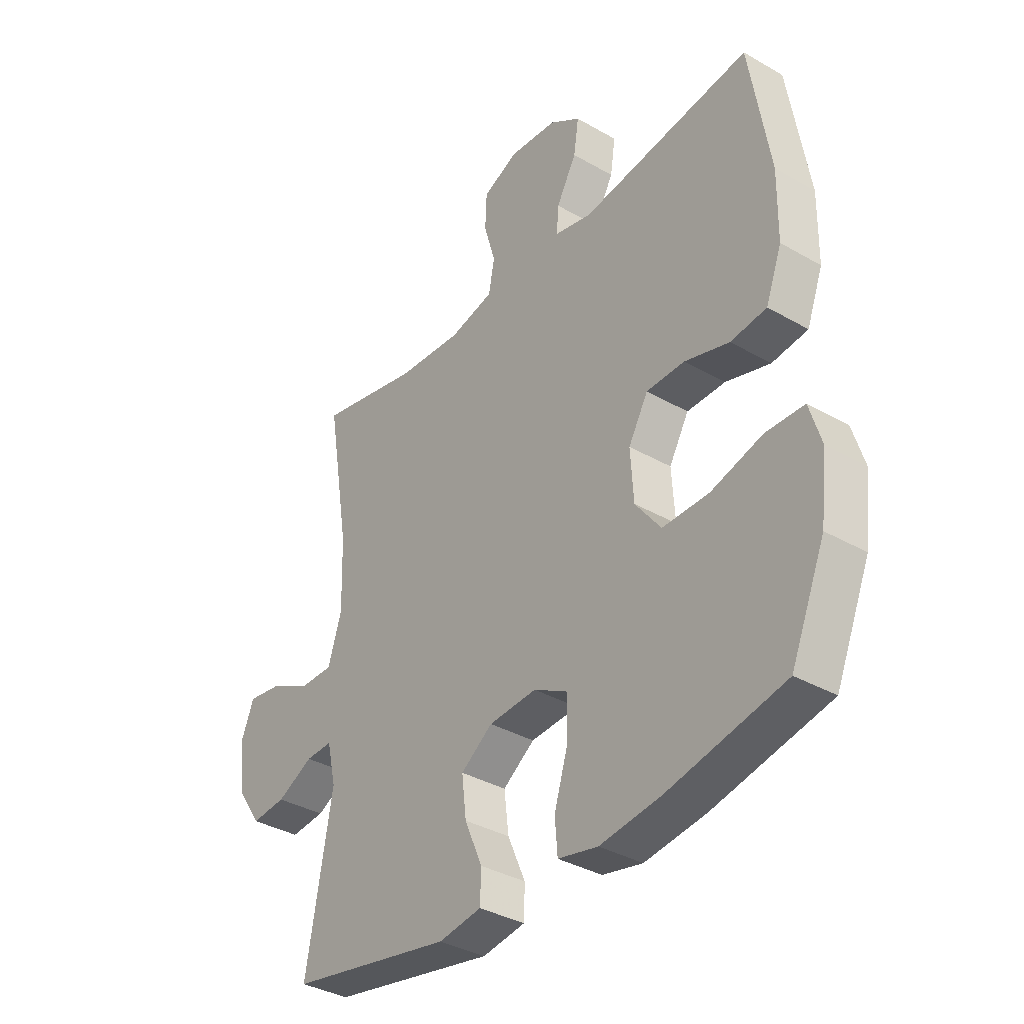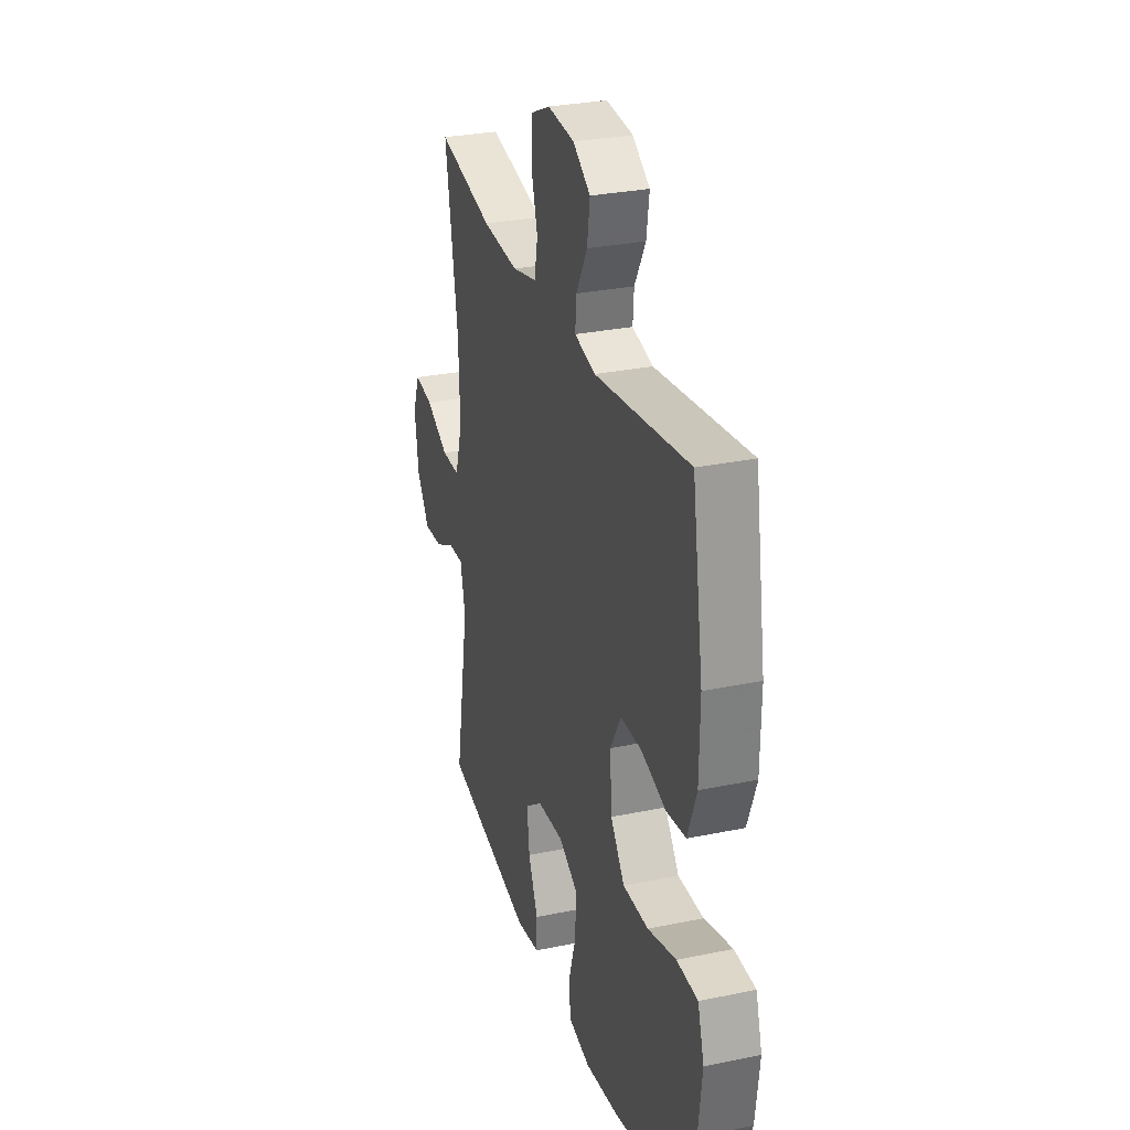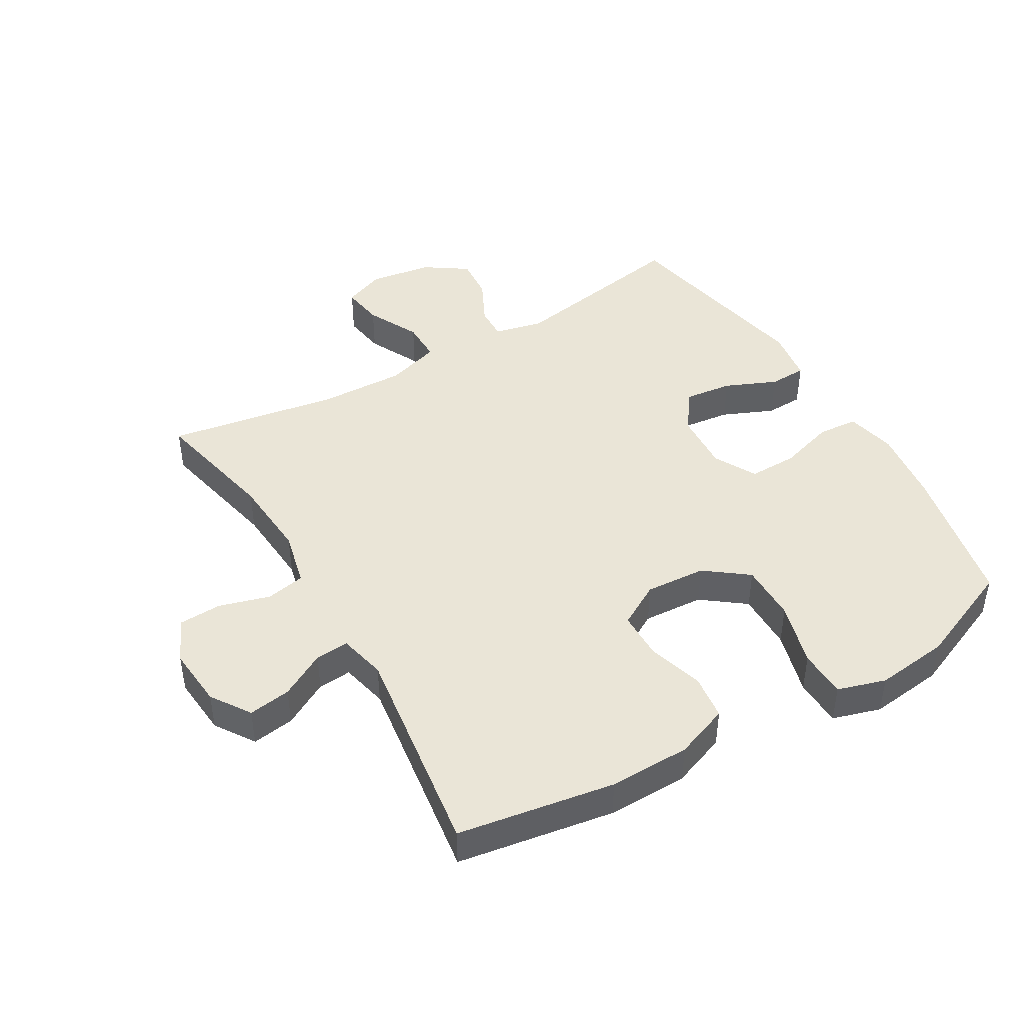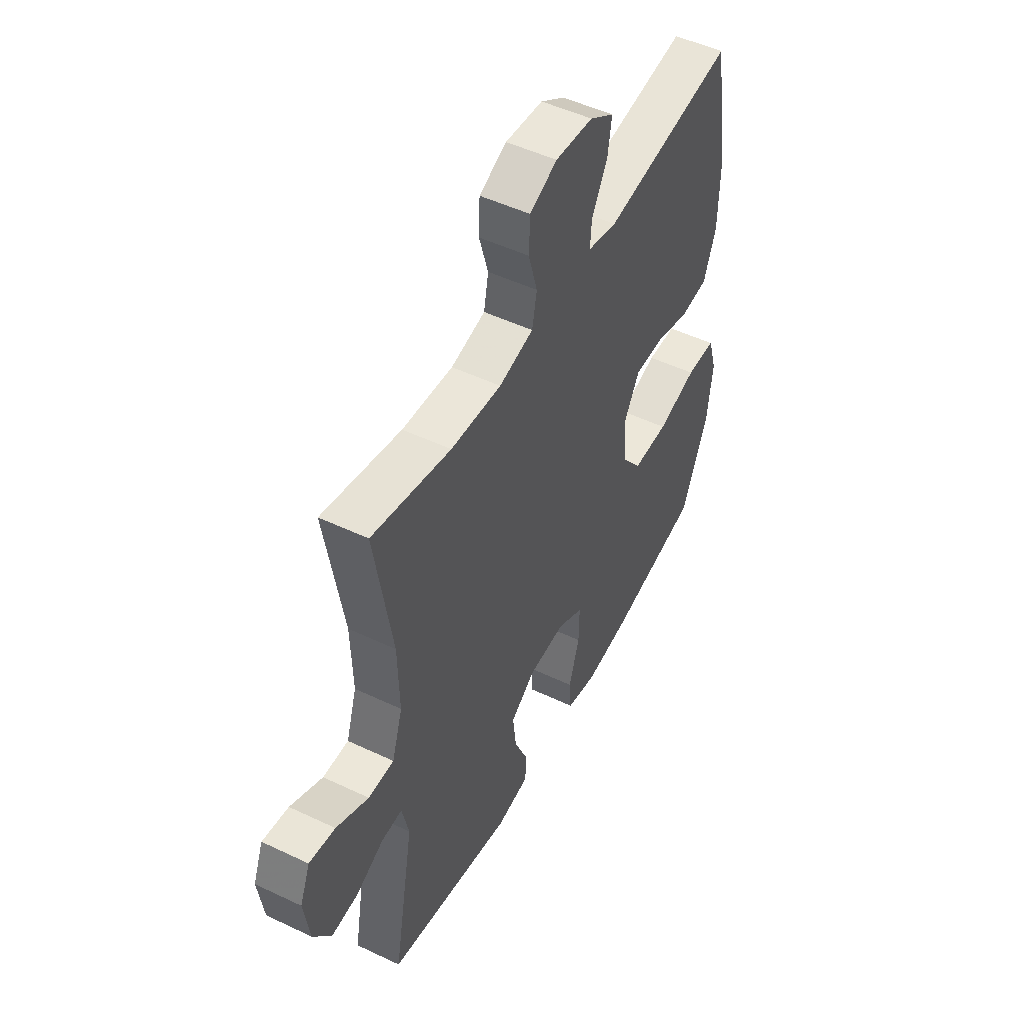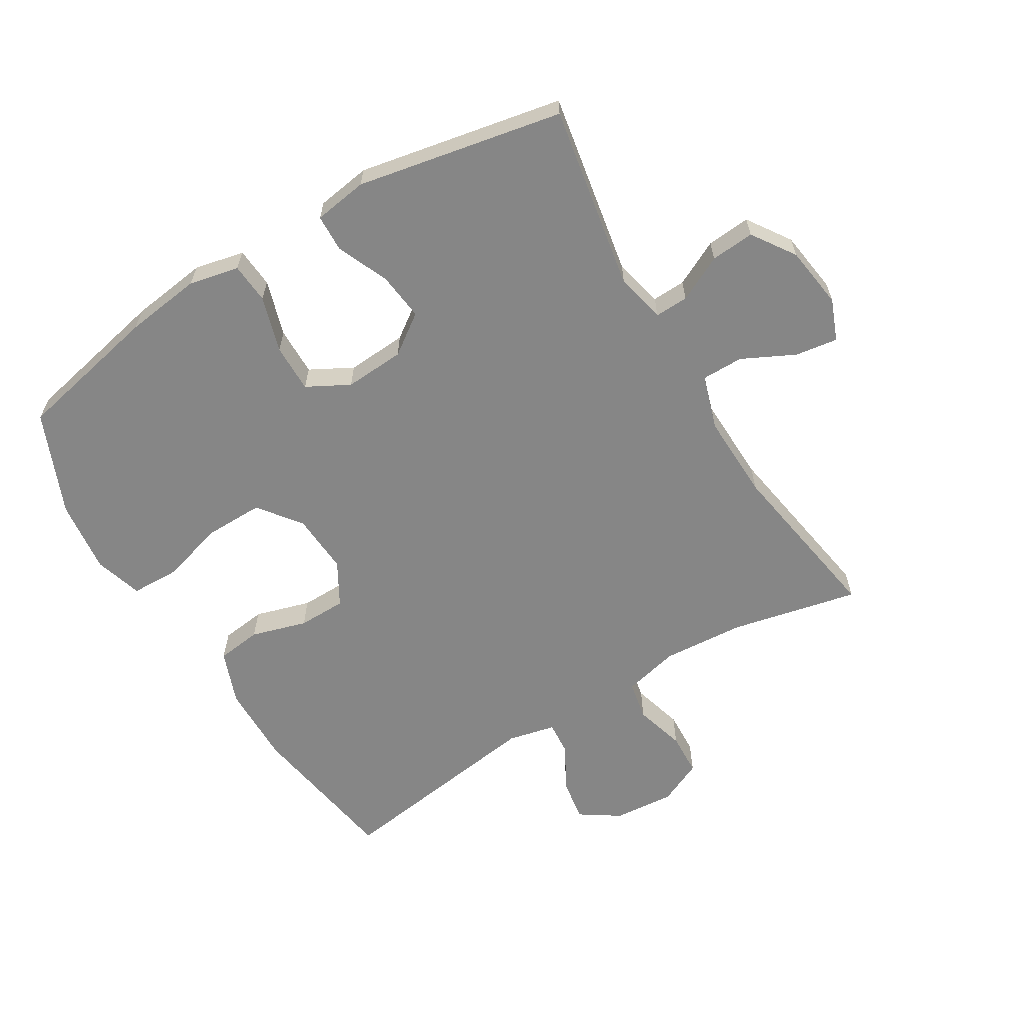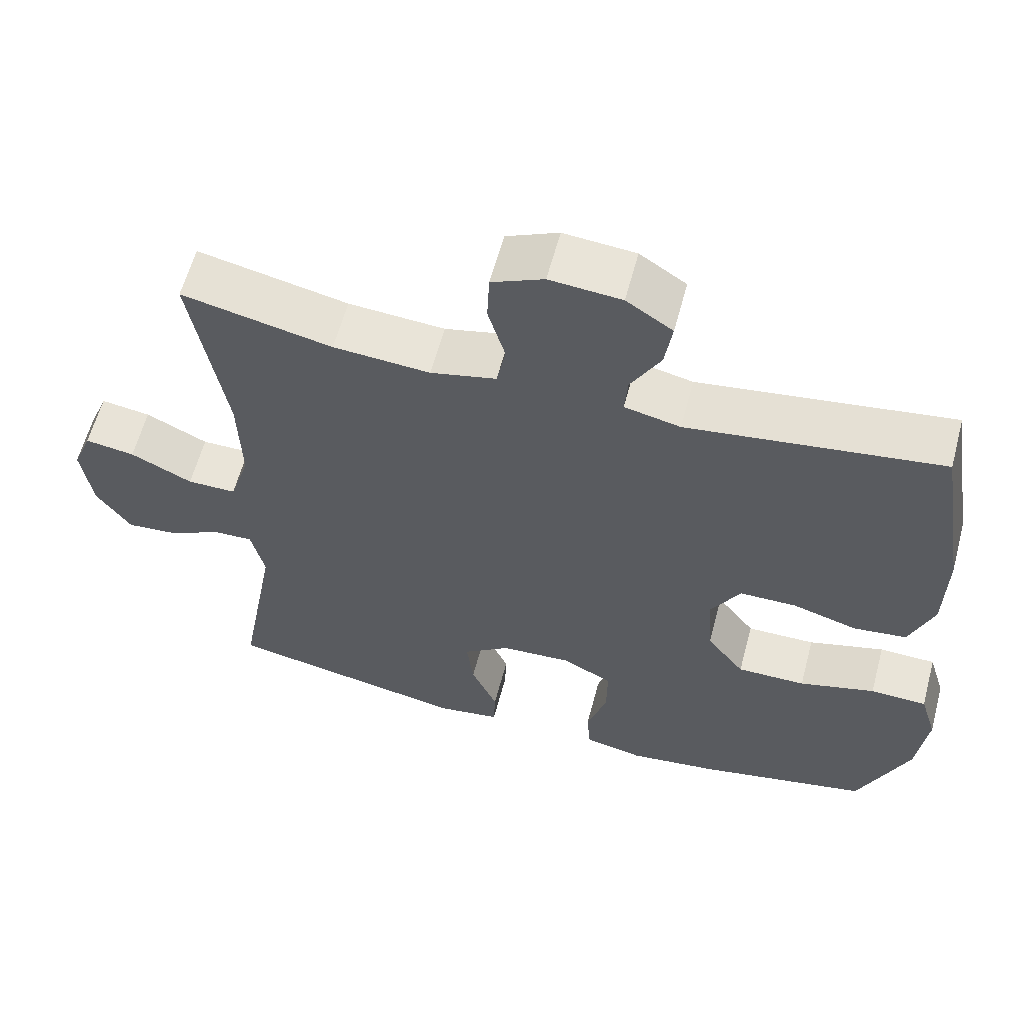
<metadata>
{"format":"obj","ext":"obj","renderer":"f3d","projection":"perspective","resolution":1024,"background":"white","views":[{"elev":-36.0,"azim":52.9,"up":"+Z"},{"elev":29.4,"azim":73.0,"up":"+Z"},{"elev":44.4,"azim":59.6,"up":"+Y"},{"elev":50.1,"azim":-62.4,"up":"+Z"},{"elev":-62.2,"azim":-148.9,"up":"+Y"},{"elev":60.3,"azim":14.9,"up":"+Z"}]}
</metadata>
<code>
v -0.5 0.07 0.5
v -0.298 0.07 0.456
v -0.168 0.07 0.447
v -0.08 0.07 0.468
v -0.068 0.07 0.53
v -0.091 0.07 0.61
v -0.088 0.07 0.678
v -0.018 0.07 0.71
v 0.078 0.07 0.702
v 0.14 0.07 0.661
v 0.13 0.07 0.594
v 0.09 0.07 0.522
v 0.086 0.07 0.469
v 0.161 0.07 0.452
v 0.5 0.07 0.5
v 0.54 0.07 0.253
v 0.538 0.07 0.125
v 0.506 0.07 0.04
v 0.435 0.07 0.031
v 0.347 0.07 0.057
v 0.271 0.07 0.056
v 0.232 0.07 -0.012
v 0.238 0.07 -0.108
v 0.289 0.07 -0.175
v 0.381 0.07 -0.174
v 0.483 0.07 -0.145
v 0.559 0.07 -0.147
v 0.582 0.07 -0.223
v 0.568 0.07 -0.339
v 0.5 0.07 -0.5
v 0.27 0.07 -0.549
v 0.149 0.07 -0.565
v 0.07 0.07 -0.548
v 0.065 0.07 -0.484
v 0.092 0.07 -0.396
v 0.093 0.07 -0.319
v 0.026 0.07 -0.283
v -0.069 0.07 -0.289
v -0.132 0.07 -0.334
v -0.123 0.07 -0.41
v -0.088 0.07 -0.491
v -0.09 0.07 -0.55
v -0.175 0.07 -0.563
v -0.5 0.07 -0.5
v -0.448 0.07 -0.208
v -0.466 0.07 -0.13
v -0.519 0.07 -0.132
v -0.591 0.07 -0.168
v -0.66 0.07 -0.174
v -0.706 0.07 -0.106
v -0.72 0.07 -0.007
v -0.694 0.07 0.058
v -0.627 0.07 0.048
v -0.544 0.07 0.007
v -0.478 0.07 0.007
v -0.451 0.07 0.093
v -0.455 0.07 0.229
v -0.5 0 0.5
v -0.298 0 0.456
v -0.168 0 0.447
v -0.08 0 0.468
v -0.068 0 0.53
v -0.091 0 0.61
v -0.088 0 0.678
v -0.018 0 0.71
v 0.078 0 0.702
v 0.14 0 0.661
v 0.13 0 0.594
v 0.09 0 0.522
v 0.086 0 0.469
v 0.161 0 0.452
v 0.5 0 0.5
v 0.54 0 0.253
v 0.538 0 0.125
v 0.506 0 0.04
v 0.435 0 0.031
v 0.347 0 0.057
v 0.271 0 0.056
v 0.232 0 -0.012
v 0.238 0 -0.108
v 0.289 0 -0.175
v 0.381 0 -0.174
v 0.483 0 -0.145
v 0.559 0 -0.147
v 0.582 0 -0.223
v 0.568 0 -0.339
v 0.5 0 -0.5
v 0.27 0 -0.549
v 0.149 0 -0.565
v 0.07 0 -0.548
v 0.065 0 -0.484
v 0.092 0 -0.396
v 0.093 0 -0.319
v 0.026 0 -0.283
v -0.069 0 -0.289
v -0.132 0 -0.334
v -0.123 0 -0.41
v -0.088 0 -0.491
v -0.09 0 -0.55
v -0.175 0 -0.563
v -0.5 0 -0.5
v -0.448 0 -0.208
v -0.466 0 -0.13
v -0.519 0 -0.132
v -0.591 0 -0.168
v -0.66 0 -0.174
v -0.706 0 -0.106
v -0.72 0 -0.007
v -0.694 0 0.058
v -0.627 0 0.048
v -0.544 0 0.007
v -0.478 0 0.007
v -0.451 0 0.093
v -0.455 0 0.229
f 51 52 53 54
f 51 54 55
f 50 51 55
f 47 48 49 50
f 46 47 50 55
f 45 46 55 56
f 43 44 45
f 40 41 42 43
f 39 40 43 45
f 38 39 45 56
f 32 33 34 35
f 32 35 36
f 31 32 36
f 30 31 36
f 29 30 36 37
f 25 26 27 28
f 24 25 28 29
f 17 18 19 20
f 17 20 21
f 14 15 16 17
f 13 14 17 21
f 9 10 11 12
f 9 12 13
f 8 9 13
f 5 6 7 8
f 4 5 8 13
f 3 4 13 21
f 57 1 2
f 37 38 56 57
f 24 29 37 57
f 23 24 57 2
f 22 23 2 3
f 3 21 22
f 111 110 109 108
f 112 111 108
f 112 108 107
f 107 106 105 104
f 112 107 104 103
f 113 112 103 102
f 102 101 100
f 100 99 98 97
f 102 100 97 96
f 113 102 96 95
f 92 91 90 89
f 93 92 89
f 93 89 88
f 93 88 87
f 94 93 87 86
f 85 84 83 82
f 86 85 82 81
f 77 76 75 74
f 78 77 74
f 74 73 72 71
f 78 74 71 70
f 69 68 67 66
f 70 69 66
f 70 66 65
f 65 64 63 62
f 70 65 62 61
f 78 70 61 60
f 59 58 114
f 114 113 95 94
f 114 94 86 81
f 59 114 81 80
f 60 59 80 79
f 79 78 60
f 1 58 59 2
f 2 59 60 3
f 3 60 61 4
f 4 61 62 5
f 5 62 63 6
f 6 63 64 7
f 7 64 65 8
f 8 65 66 9
f 9 66 67 10
f 10 67 68 11
f 11 68 69 12
f 12 69 70 13
f 13 70 71 14
f 14 71 72 15
f 15 72 73 16
f 16 73 74 17
f 17 74 75 18
f 18 75 76 19
f 19 76 77 20
f 20 77 78 21
f 21 78 79 22
f 22 79 80 23
f 23 80 81 24
f 24 81 82 25
f 25 82 83 26
f 26 83 84 27
f 27 84 85 28
f 28 85 86 29
f 29 86 87 30
f 30 87 88 31
f 31 88 89 32
f 32 89 90 33
f 33 90 91 34
f 34 91 92 35
f 35 92 93 36
f 36 93 94 37
f 37 94 95 38
f 38 95 96 39
f 39 96 97 40
f 40 97 98 41
f 41 98 99 42
f 42 99 100 43
f 43 100 101 44
f 44 101 102 45
f 45 102 103 46
f 46 103 104 47
f 47 104 105 48
f 48 105 106 49
f 49 106 107 50
f 50 107 108 51
f 51 108 109 52
f 52 109 110 53
f 53 110 111 54
f 54 111 112 55
f 55 112 113 56
f 56 113 114 57
f 57 114 58 1

</code>
